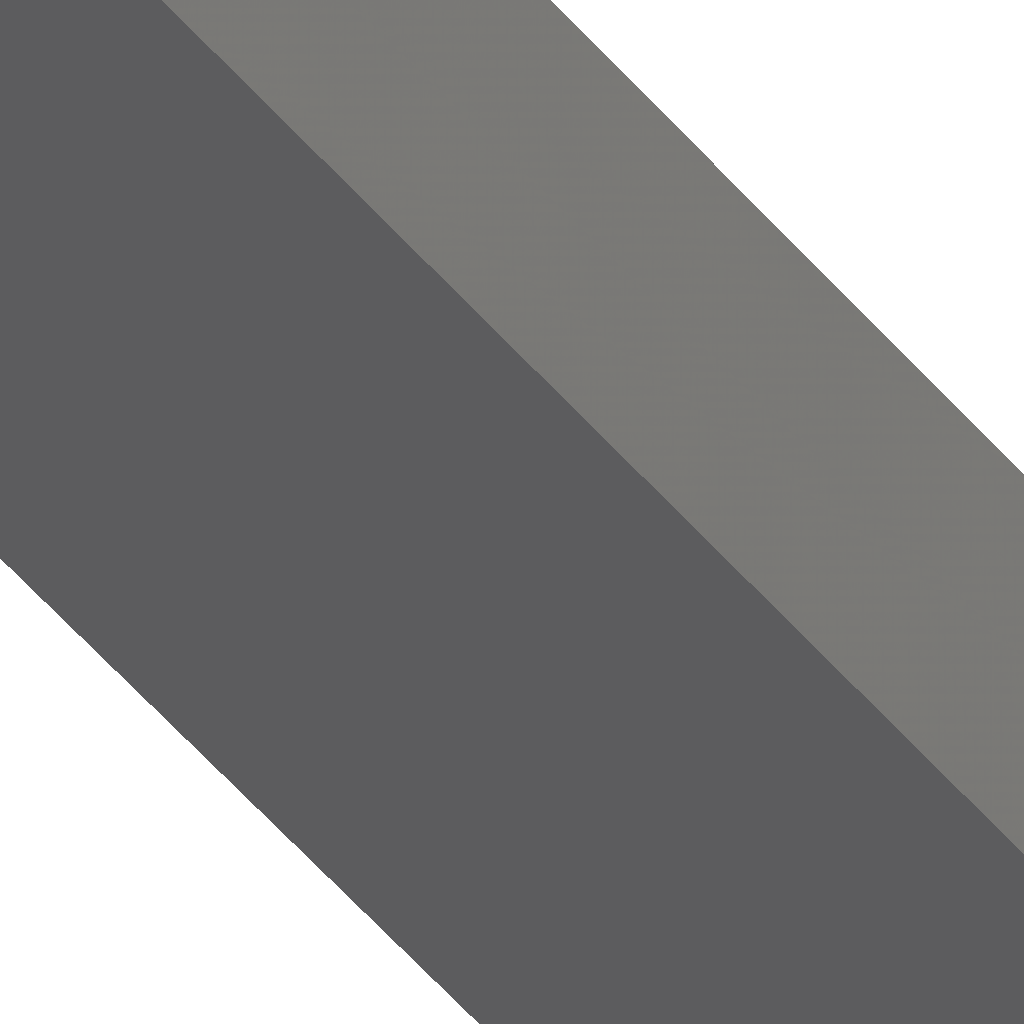
<metadata>
{"format":"stl","ext":"stl","renderer":"f3d","projection":"perspective","resolution":1024,"background":"white","views":[{"elev":-28.2,"azim":25.6,"up":"+Y"}]}
</metadata>
<code>
# stl→obj: 16 verts, 28 faces
v 9.807 -3.828 140.3
v 9.787 -3.83 140.3
v 9.787 -3.83 136.7
v 9.807 -3.828 136.7
v 9.827 -3.826 140.3
v 9.827 -3.826 136.7
v 9.847 -3.824 140.3
v 9.847 -3.824 136.7
v 9.842 -3.774 136.7
v 9.842 -3.774 140.3
v 9.782 -3.781 136.7
v 9.782 -3.781 140.3
v 9.802 -3.778 136.7
v 9.802 -3.778 140.3
v 9.822 -3.776 136.7
v 9.822 -3.776 140.3
f 1 2 3
f 1 3 4
f 5 4 6
f 5 1 4
f 7 6 8
f 7 5 6
f 7 8 9
f 10 7 9
f 11 12 13
f 13 14 15
f 12 14 13
f 14 16 15
f 15 10 9
f 16 10 15
f 12 11 3
f 2 12 3
f 16 7 10
f 16 5 7
f 14 1 16
f 16 1 5
f 12 2 14
f 14 2 1
f 8 15 9
f 6 15 8
f 4 13 15
f 4 15 6
f 3 11 13
f 3 13 4

</code>
